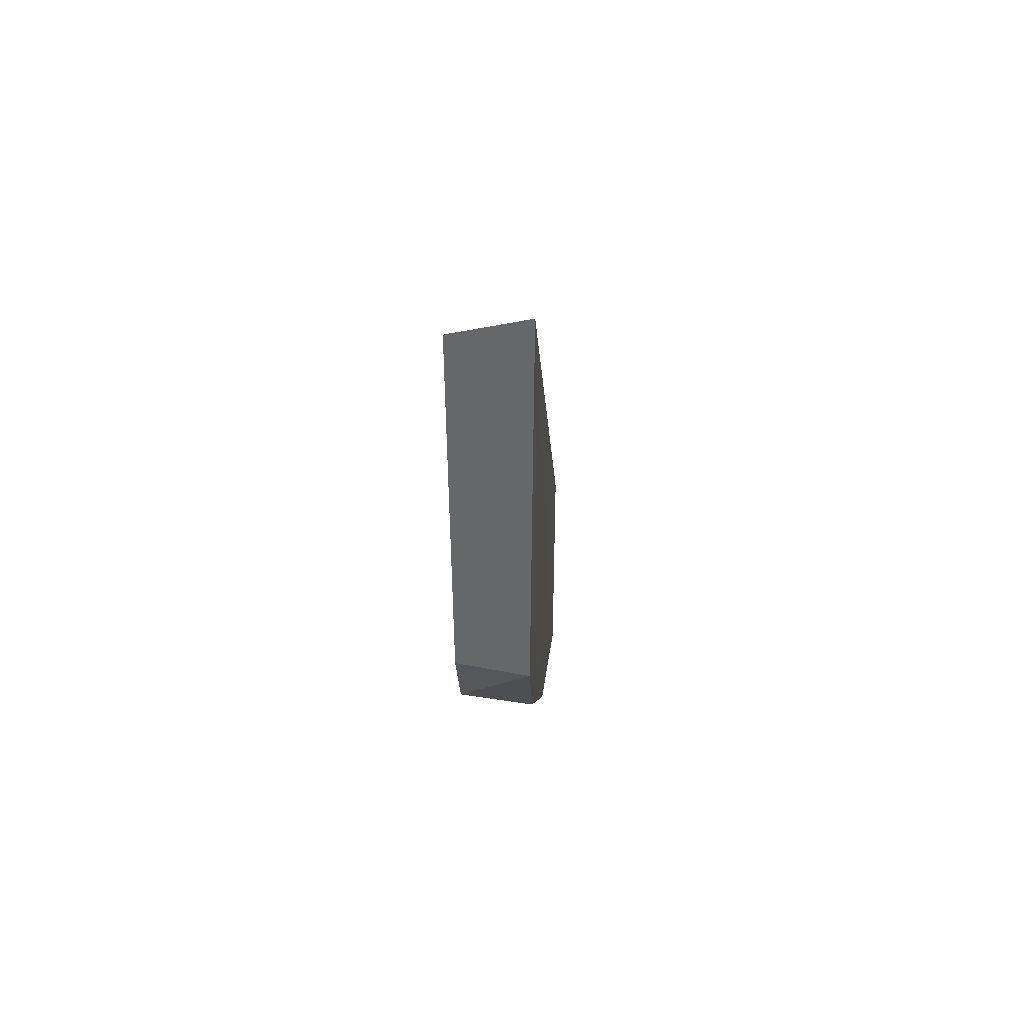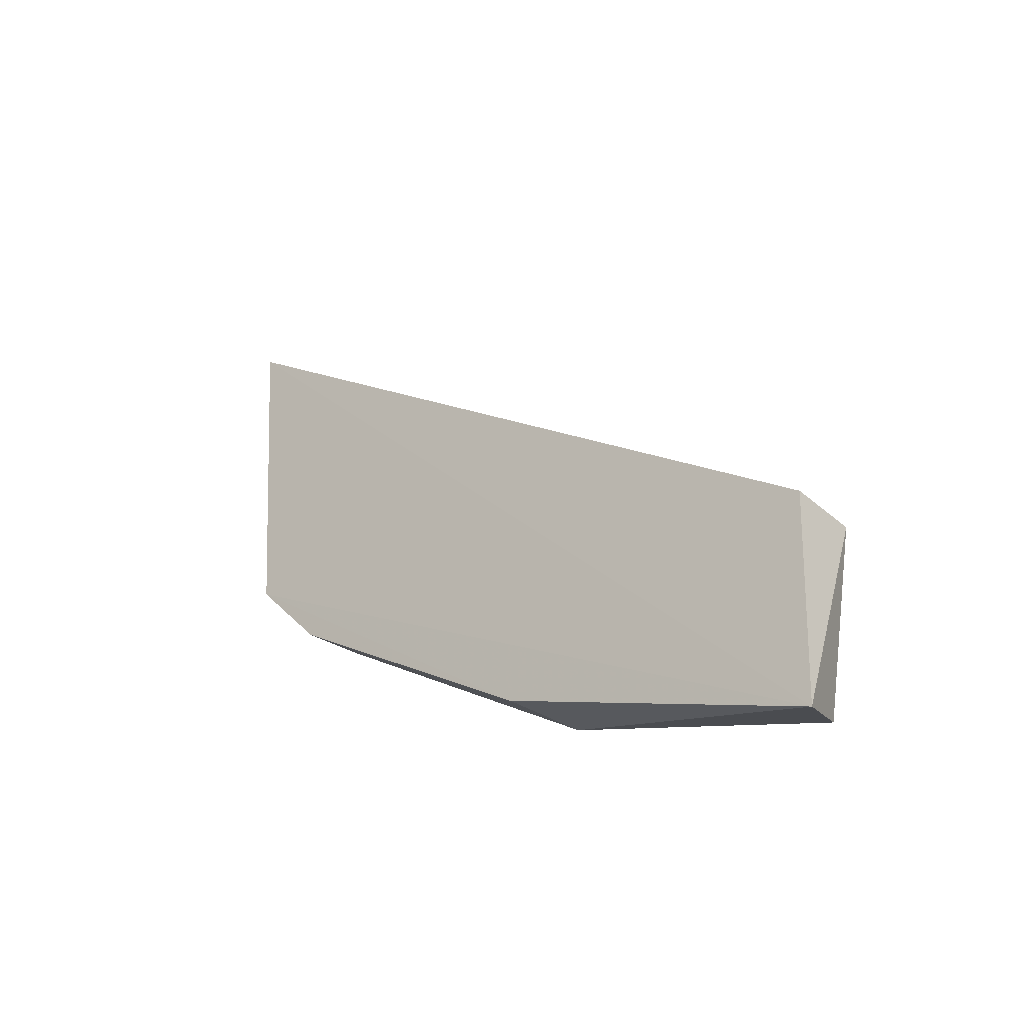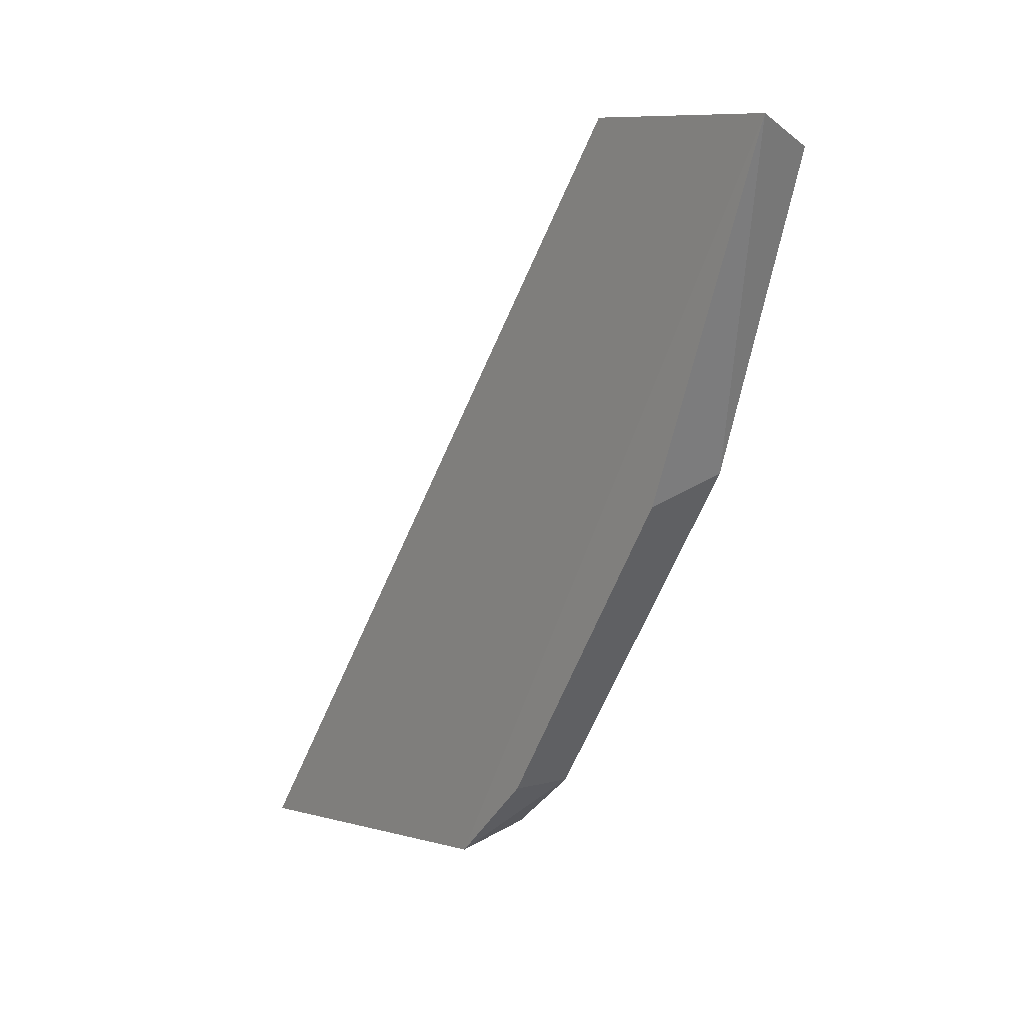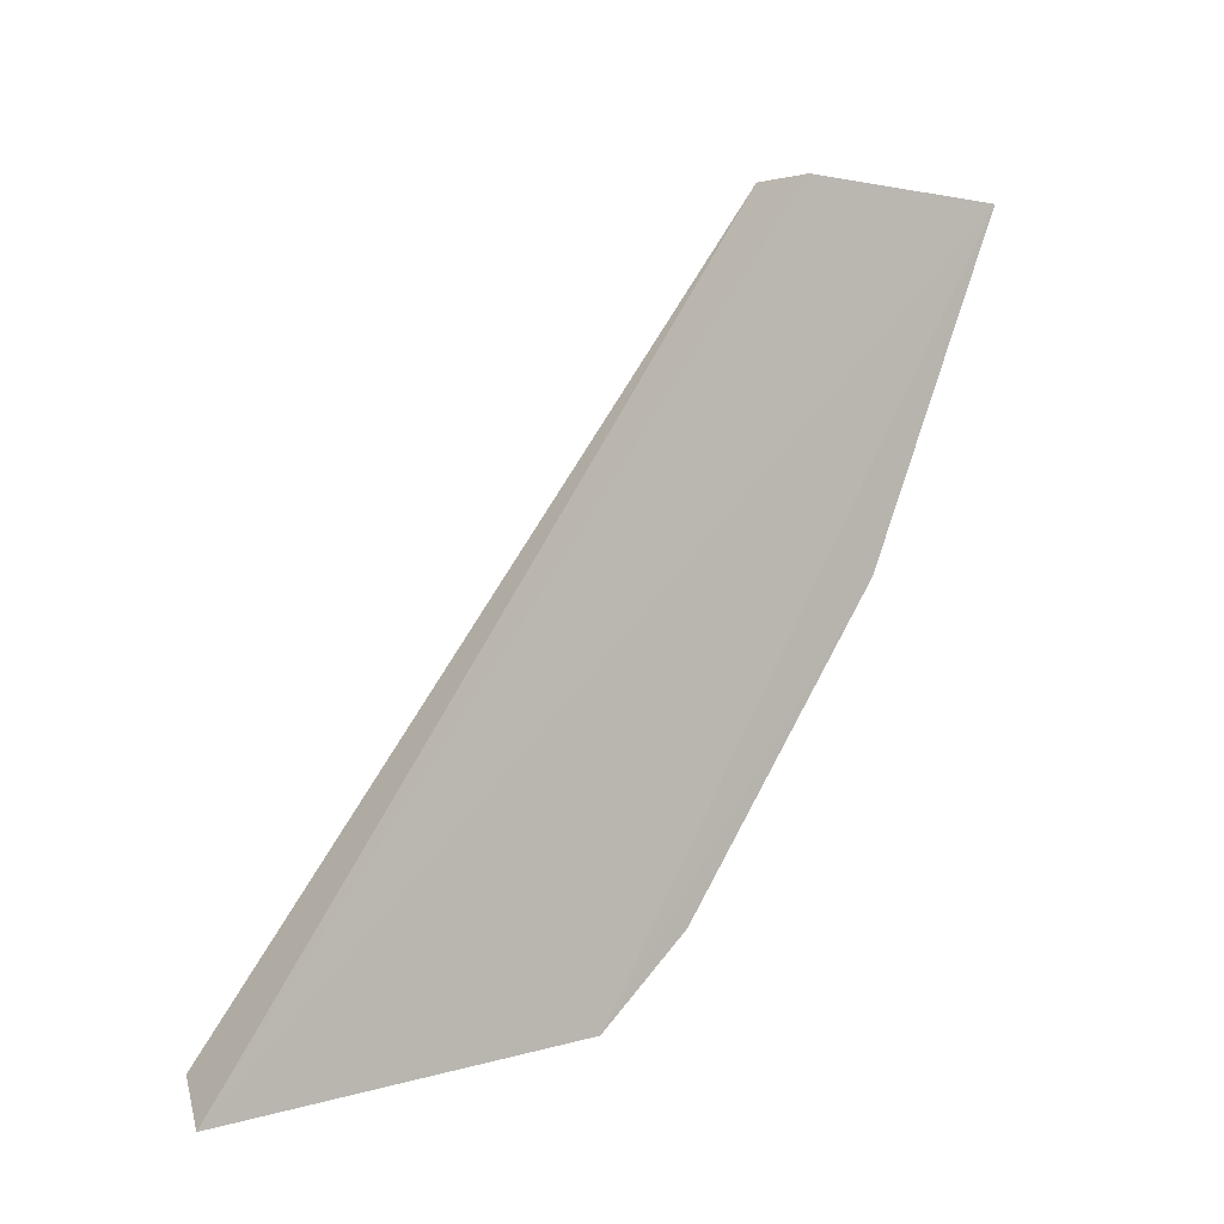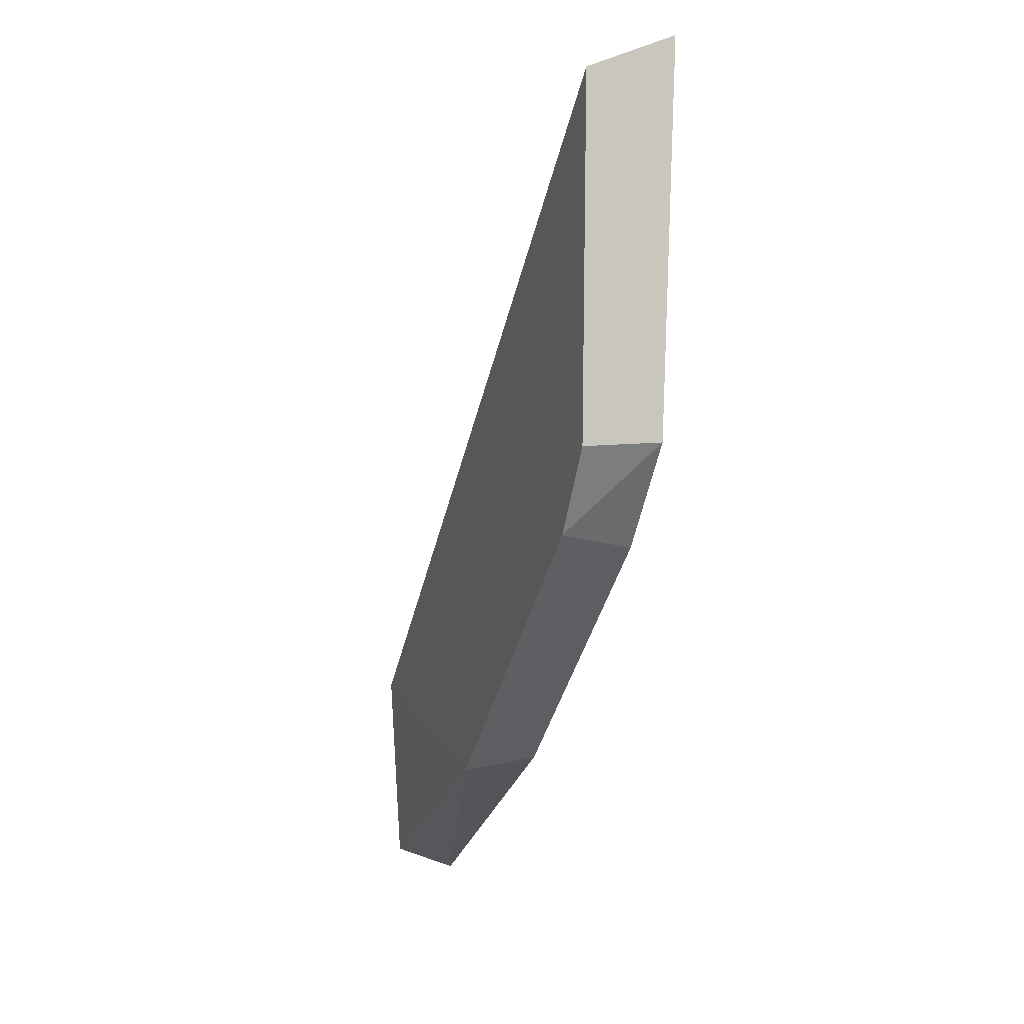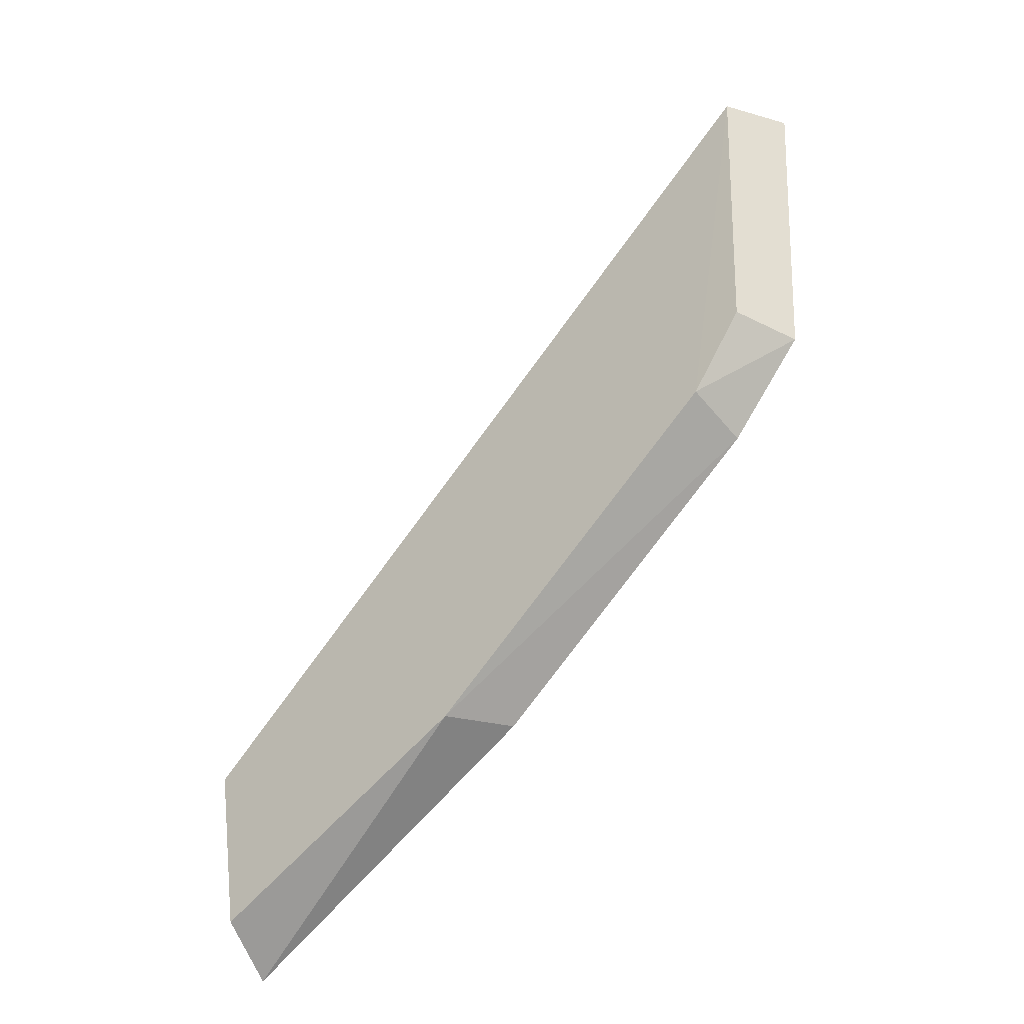
<metadata>
{"format":"obj","ext":"obj","renderer":"f3d","projection":"perspective","resolution":1024,"background":"white","views":[{"elev":30.7,"azim":-177.0,"up":"+Y"},{"elev":-36.8,"azim":-48.3,"up":"+Y"},{"elev":5.7,"azim":-35.9,"up":"+Z"},{"elev":2.2,"azim":-125.0,"up":"+Z"},{"elev":-4.8,"azim":162.8,"up":"+Y"},{"elev":-46.2,"azim":131.5,"up":"+Y"}]}
</metadata>
<code>
v -0.7137 -0.2687 -0.5218
v -0.7137 -0.2331 -0.5682
v -0.7183 -0.2605 -0.5629
v -0.7183 -0.2736 -0.5441
v -0.7186 -0.2313 -0.5699
v -0.7184 -0.2687 -0.5218
v -0.7184 -0.2548 -0.5681
v -0.714 -0.2598 -0.5631
v -0.714 -0.2745 -0.5423
v -0.714 -0.2812 -0.524
v -0.714 -0.255 -0.5667
v -0.7184 -0.2828 -0.5226
f 8 9 3
f 1 2 5
f 2 1 8
f 1 5 6
f 1 6 12
f 6 5 12
f 10 1 12
f 5 7 12
f 7 4 12
f 8 1 9
f 1 10 9
f 12 4 9
f 10 12 9
f 5 2 11
f 2 8 11
f 7 5 11
f 8 7 11
f 4 7 3
f 7 8 3
f 9 4 3

</code>
